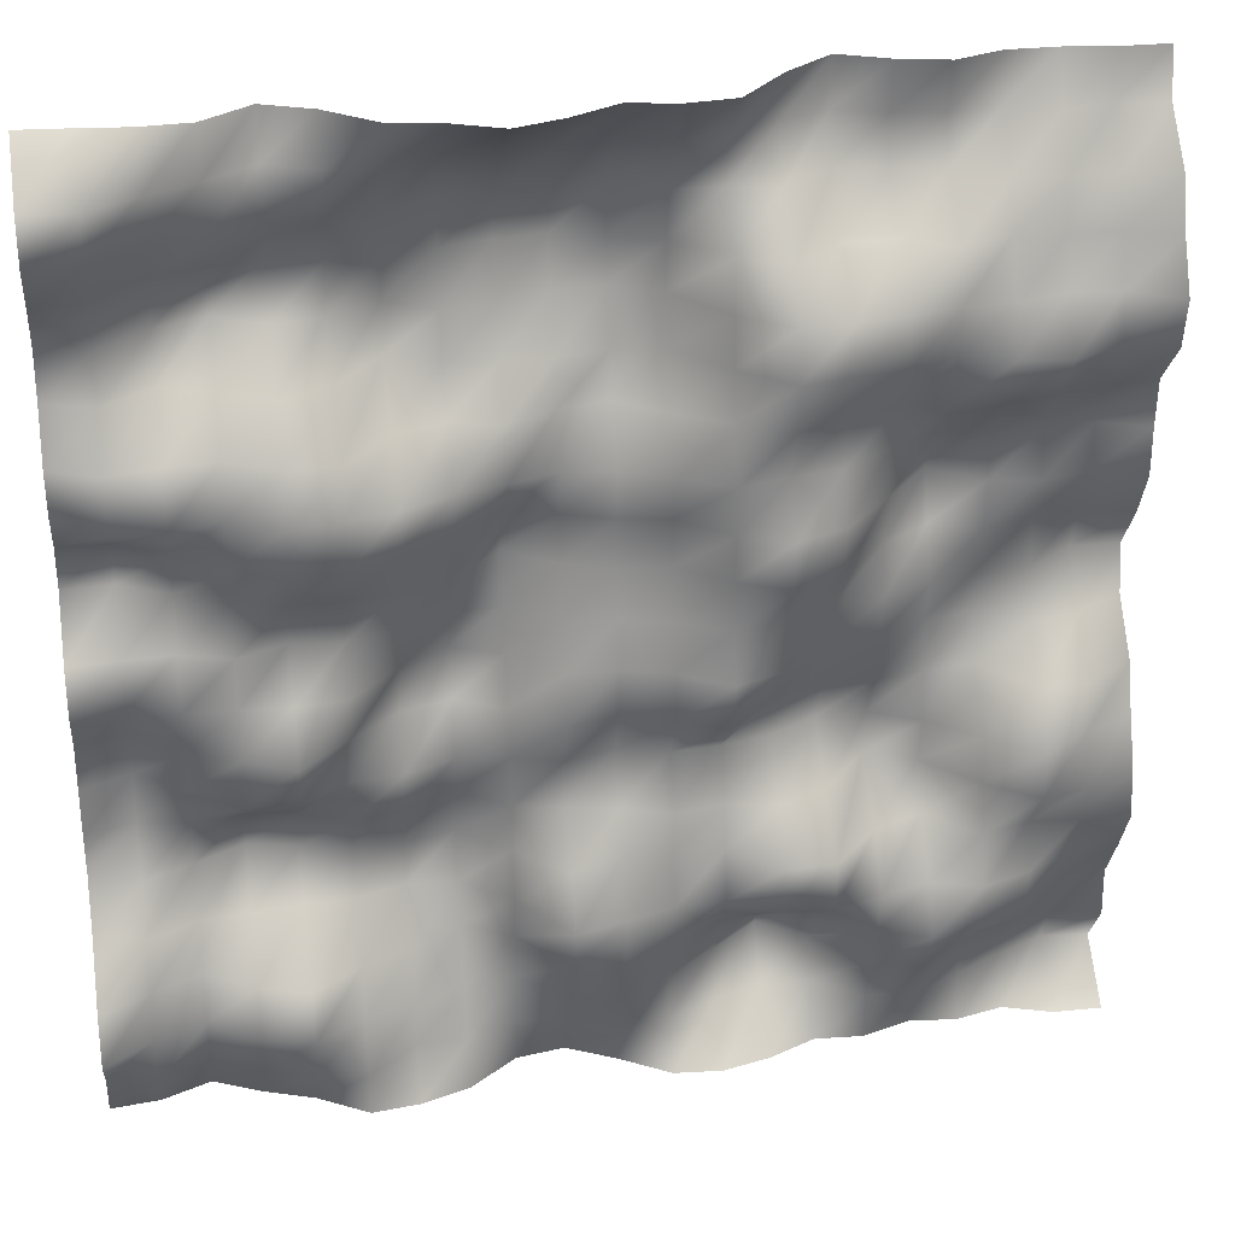
<metadata>
{"format":"obj","ext":"obj","renderer":"f3d","projection":"perspective","resolution":1024,"background":"white","views":[{"elev":28.9,"azim":170.6,"up":"+Z"}]}
</metadata>
<code>
o TerrainMesh
v -5 -0.05263 -5
v -4.5 -0.05898 -5
v -4 -0.2293 -5
v -3.5 -0.1056 -5
v -3 -0.155 -5
v -2.5 0.01627 -5
v -2 -0.01836 -5
v -1.5 0.2129 -5
v -1 0.3422 -5
v -0.5 0.3013 -5
v 0 -0.02005 -5
v 0.5 -0.2834 -5
v 1 -0.1955 -5
v 1.5 0.2033 -5
v 2 0.3795 -5
v 2.5 0.4399 -5
v 3 0.1236 -5
v 3.5 -0.06437 -5
v 4 -0.3116 -5
v 4.5 -0.09704 -5
v 5 -0.03942 -5
v -5 -0.6439 -4.5
v -4.5 -0.6984 -4.5
v -4 -0.4647 -4.5
v -3.5 -0.204 -4.5
v -3 0.05182 -4.5
v -2.5 0.007105 -4.5
v -2 -0.3139 -4.5
v -1.5 -0.3658 -4.5
v -1 -0.1629 -4.5
v -0.5 0.05218 -4.5
v 0 0.2059 -4.5
v 0.5 -0.05989 -4.5
v 1 -0.15 -4.5
v 1.5 0.08708 -4.5
v 2 0.08579 -4.5
v 2.5 0.5102 -4.5
v 3 0.4529 -4.5
v 3.5 0.1982 -4.5
v 4 -0.002868 -4.5
v 4.5 0.2786 -4.5
v 5 0.1683 -4.5
v -5 -0.3011 -4
v -4.5 -0.4552 -4
v -4 -0.2328 -4
v -3.5 -0.1741 -4
v -3 0.3158 -4
v -2.5 0.1404 -4
v -2 -0.3931 -4
v -1.5 -0.7197 -4
v -1 -0.3268 -4
v -0.5 0.07536 -4
v 0 0.32 -4
v 0.5 0.2159 -4
v 1 -0.1923 -4
v 1.5 -0.06648 -4
v 2 0.1026 -4
v 2.5 0.2453 -4
v 3 0.5865 -4
v 3.5 0.473 -4
v 4 0.08155 -4
v 4.5 0.2908 -4
v 5 0.6491 -4
v -5 -0.323 -3.5
v -4.5 -0.2359 -3.5
v -4 0.3127 -3.5
v -3.5 0.4738 -3.5
v -3 0.5383 -3.5
v -2.5 0.3385 -3.5
v -2 -0.09744 -3.5
v -1.5 -0.3693 -3.5
v -1 -0.08952 -3.5
v -0.5 0.217 -3.5
v 0 0.4744 -3.5
v 0.5 0.4538 -3.5
v 1 -0.1596 -3.5
v 1.5 -0.4141 -3.5
v 2 -0.08905 -3.5
v 2.5 0.1221 -3.5
v 3 0.4672 -3.5
v 3.5 0.3029 -3.5
v 4 -0.01126 -3.5
v 4.5 0.2204 -3.5
v 5 0.5175 -3.5
v -5 -0.01706 -3
v -4.5 0.03221 -3
v -4 0.3006 -3
v -3.5 0.4782 -3
v -3 0.3254 -3
v -2.5 0.448 -3
v -2 0.6221 -3
v -1.5 0.5676 -3
v -1 0.3289 -3
v -0.5 0.3332 -3
v 0 0.4897 -3
v 0.5 0.6413 -3
v 1 -0.02539 -3
v 1.5 -0.454 -3
v 2 -0.4781 -3
v 2.5 -0.3058 -3
v 3 -0.2908 -3
v 3.5 -0.238 -3
v 4 -0.1798 -3
v 4.5 0.07024 -3
v 5 -0.1216 -3
v -5 0.2549 -2.5
v -4.5 0.2105 -2.5
v -4 0.1699 -2.5
v -3.5 0.3131 -2.5
v -3 -0.1479 -2.5
v -2.5 0.05995 -2.5
v -2 0.599 -2.5
v -1.5 0.6123 -2.5
v -1 0.1975 -2.5
v -0.5 0.1584 -2.5
v 0 0.1724 -2.5
v 0.5 0.3465 -2.5
v 1 -0.1447 -2.5
v 1.5 -0.5659 -2.5
v 2 -0.4612 -2.5
v 2.5 -0.4496 -2.5
v 3 -0.553 -2.5
v 3.5 -0.6736 -2.5
v 4 -0.4169 -2.5
v 4.5 -0.1658 -2.5
v 5 -0.3859 -2.5
v -5 0.1907 -2
v -4.5 0.4407 -2
v -4 0.5517 -2
v -3.5 0.1956 -2
v -3 -0.3343 -2
v -2.5 -0.5496 -2
v -2 0.04928 -2
v -1.5 0.2724 -2
v -1 0.1562 -2
v -0.5 0.2511 -2
v 0 0.06688 -2
v 0.5 -0.04278 -2
v 1 -0.1309 -2
v 1.5 -0.4877 -2
v 2 -0.2323 -2
v 2.5 -0.1184 -2
v 3 -0.3258 -2
v 3.5 -0.3948 -2
v 4 -0.3686 -2
v 4.5 -0.4433 -2
v 5 -0.2793 -2
v -5 -0.01135 -1.5
v -4.5 0.2226 -1.5
v -4 0.5649 -1.5
v -3.5 0.1677 -1.5
v -3 -0.2292 -1.5
v -2.5 -0.4893 -1.5
v -2 -0.4744 -1.5
v -1.5 -0.2137 -1.5
v -1 -0.09721 -1.5
v -0.5 -0.05815 -1.5
v 0 -0.1855 -1.5
v 0.5 -0.04993 -1.5
v 1 -0.1911 -1.5
v 1.5 -0.2807 -1.5
v 2 -0.05327 -1.5
v 2.5 -0.017 -1.5
v 3 0.2915 -1.5
v 3.5 0.2702 -1.5
v 4 -0.1419 -1.5
v 4.5 -0.4886 -1.5
v 5 -0.2691 -1.5
v -5 -0.1744 -1
v -4.5 0.1732 -1
v -4 0.1816 -1
v -3.5 -0.3813 -1
v -3 -0.3179 -1
v -2.5 -0.2346 -1
v -2 -0.2501 -1
v -1.5 -0.04347 -1
v -1 0.4363 -1
v -0.5 0.2402 -1
v 0 0.03411 -1
v 0.5 0.1705 -1
v 1 -0.2528 -1
v 1.5 -0.5217 -1
v 2 -0.374 -1
v 2.5 0.06793 -1
v 3 0.5324 -1
v 3.5 0.2912 -1
v 4 0.06459 -1
v 4.5 -0.4276 -1
v 5 -0.2452 -1
v -5 -0.6193 -0.5
v -4.5 -0.3202 -0.5
v -4 -0.1906 -0.5
v -3.5 -0.5003 -0.5
v -3 -0.4187 -0.5
v -2.5 -0.1621 -0.5
v -2 -0.101 -0.5
v -1.5 0.3235 -0.5
v -1 0.5336 -0.5
v -0.5 0.2185 -0.5
v 0 0.06613 -0.5
v 0.5 0.0529 -0.5
v 1 -0.4159 -0.5
v 1.5 -0.6337 -0.5
v 2 -0.3073 -0.5
v 2.5 0.197 -0.5
v 3 0.2488 -0.5
v 3.5 0.2149 -0.5
v 4 0.2047 -0.5
v 4.5 0.08127 -0.5
v 5 0.1045 -0.5
v -5 -0.7259 0
v -4.5 -0.7407 0
v -4 -0.3859 0
v -3.5 -0.4306 0
v -3 -0.218 0
v -2.5 -0.0117 0
v -2 0.08091 0
v -1.5 0.3058 0
v -1 0.3808 0
v -0.5 0.1146 0
v 0 0 0
v 0.5 -0.08892 0
v 1 -0.4332 0
v 1.5 -0.4001 0
v 2 -0.1392 0
v 2.5 0.02416 0
v 3 -0.05476 0
v 3.5 0.1649 0
v 4 0.001587 0
v 4.5 0.02977 0
v 5 0.06995 0
v -5 -0.3719 0.5
v -4.5 -0.5506 0.5
v -4 -0.4205 0.5
v -3.5 -0.3023 0.5
v -3 -0.4697 0.5
v -2.5 -0.131 0.5
v -2 0.4006 0.5
v -1.5 0.6308 0.5
v -1 0.3862 0.5
v -0.5 0.01038 0.5
v 0 -0.04943 0.5
v 0.5 -0.2185 0.5
v 1 -0.5934 0.5
v 1.5 -0.08212 0.5
v 2 0.07255 0.5
v 2.5 0.1791 0.5
v 3 0.1709 0.5
v 3.5 0.04449 0.5
v 4 -0.22 0.5
v 4.5 -0.4956 0.5
v 5 -0.46 0.5
v -5 -0.1197 1
v -4.5 -0.3099 1
v -4 -0.1939 1
v -3.5 -0.2796 1
v -3 -0.6488 1
v -2.5 -0.06411 1
v -2 0.4554 1
v -1.5 0.6566 1
v -1 0.4367 1
v -0.5 0.02754 1
v 0 -0.06727 1
v 0.5 -0.2464 1
v 1 -0.4363 1
v 1.5 0.06382 1
v 2 0.3598 1
v 2.5 0.6174 1
v 3 0.6219 1
v 3.5 0.3955 1
v 4 -0.01864 1
v 4.5 -0.3067 1
v 5 -0.3462 1
v -5 -0.1241 1.5
v -4.5 -0.3232 1.5
v -4 -0.2813 1.5
v -3.5 -0.2338 1.5
v -3 -0.3584 1.5
v -2.5 -0.06703 1.5
v -2 0.2687 1.5
v -1.5 0.3466 1.5
v -1 0.4847 1.5
v -0.5 0.2132 1.5
v 0 -0.01075 1.5
v 0.5 -0.08293 1.5
v 1 0.08692 1.5
v 1.5 0.2137 1.5
v 2 0.4728 1.5
v 2.5 0.5898 1.5
v 3 0.663 1.5
v 3.5 0.404 1.5
v 4 0.5517 1.5
v 4.5 0.5121 1.5
v 5 0.06643 1.5
v -5 -0.08813 2
v -4.5 0.01348 2
v -4 0.06493 2
v -3.5 0.1942 2
v -3 0.165 2
v -2.5 0.1359 2
v -2 0.3171 2
v -1.5 0.5144 2
v -1 0.2319 2
v -0.5 -0.07296 2
v 0 -0.4283 2
v 0.5 -0.3279 2
v 1 -0.0662 2
v 1.5 -0.2122 2
v 2 -0.04928 2
v 2.5 0.5259 2
v 3 0.5141 2
v 3.5 0.2483 2
v 4 0.2847 2
v 4.5 0.4003 2
v 5 0.2068 2
v -5 0.3627 2.5
v -4.5 0.2258 2.5
v -4 0.4588 2.5
v -3.5 0.4026 2.5
v -3 0.2204 2.5
v -2.5 0.4456 2.5
v -2 0.5015 2.5
v -1.5 0.6124 2.5
v -1 0.191 2.5
v -0.5 -0.3532 2.5
v 0 -0.4411 2.5
v 0.5 -0.3381 2.5
v 1 -0.3536 2.5
v 1.5 -0.4091 2.5
v 2 -0.6357 2.5
v 2.5 -0.05995 2.5
v 3 0.1751 2.5
v 3.5 -0.07492 2.5
v 4 -0.2783 2.5
v 4.5 0.05435 2.5
v 5 -0.07519 2.5
v -5 0.4599 3
v -4.5 0.1784 3
v -4 0.1476 3
v -3.5 0.2824 3
v -3 0.2971 3
v -2.5 0.4132 3
v -2 0.4962 3
v -1.5 0.5291 3
v -1 0.1538 3
v -0.5 -0.4758 3
v 0 -0.7061 3
v 0.5 -0.6928 3
v 1 -0.4517 3
v 1.5 -0.4045 3
v 2 -0.6451 3
v 2.5 -0.4095 3
v 3 -0.3254 3
v 3.5 -0.5885 3
v 4 -0.3837 3
v 4.5 -0.001333 3
v 5 -0.1286 3
v -5 0.2091 3.5
v -4.5 -0.0002466 3.5
v -4 -0.005239 3.5
v -3.5 -0.03125 3.5
v -3 0.1366 3.5
v -2.5 -0.1195 3.5
v -2 -0.1381 3.5
v -1.5 0.2943 3.5
v -1 0.08783 3.5
v -0.5 -0.4456 3.5
v 0 -0.6077 3.5
v 0.5 -0.7807 3.5
v 1 -0.7026 3.5
v 1.5 -0.5917 3.5
v 2 -0.3864 3.5
v 2.5 -0.3938 3.5
v 3 -0.5633 3.5
v 3.5 -0.4738 3.5
v 4 -0.3074 3.5
v 4.5 0.1417 3.5
v 5 0.2193 3.5
v -5 0.07 4
v -4.5 -0.1469 4
v -4 -0.09553 4
v -3.5 -0.1707 4
v -3 -0.414 4
v -2.5 -0.5766 4
v -2 -0.6163 4
v -1.5 -0.256 4
v -1 -0.3447 4
v -0.5 -0.3405 4
v 0 -0.6124 4
v 0.5 -0.6087 4
v 1 -0.5115 4
v 1.5 -0.5167 4
v 2 -0.228 4
v 2.5 -0.08188 4
v 3 0.03029 4
v 3.5 0.2002 4
v 4 0.2328 4
v 4.5 0.5553 4
v 5 0.6414 4
v -5 -0.4268 4.5
v -4.5 -0.5134 4.5
v -4 -0.4026 4.5
v -3.5 -0.5788 4.5
v -3 -0.5224 4.5
v -2.5 -0.5719 4.5
v -2 -0.7551 4.5
v -1.5 -0.5201 4.5
v -1 -0.2911 4.5
v -0.5 -0.133 4.5
v 0 -0.2578 4.5
v 0.5 -0.2198 4.5
v 1 -0.116 4.5
v 1.5 -0.131 4.5
v 2 0.123 4.5
v 2.5 0.0332 4.5
v 3 -0.1962 4.5
v 3.5 0.1592 4.5
v 4 0.4269 4.5
v 4.5 0.6984 4.5
v 5 0.6454 4.5
v -5 -0.5458 5
v -4.5 -0.547 5
v -4 -0.6187 5
v -3.5 -0.6142 5
v -3 -0.4183 5
v -2.5 -0.5272 5
v -2 -0.748 5
v -1.5 -0.342 5
v -1 0.2484 5
v -0.5 0.3068 5
v 0 0.2141 5
v 0.5 0.5015 5
v 1 0.684 5
v 1.5 0.4655 5
v 2 0.3751 5
v 2.5 -0.04643 5
v 3 -0.2581 5
v 3.5 0.1143 5
v 4 0.1441 5
v 4.5 0.09105 5
v 5 0.05263 5
f 1 2 22
f 2 23 22
f 2 3 23
f 3 24 23
f 3 4 24
f 4 25 24
f 4 5 25
f 5 26 25
f 5 6 26
f 6 27 26
f 6 7 27
f 7 28 27
f 7 8 28
f 8 29 28
f 8 9 29
f 9 30 29
f 9 10 30
f 10 31 30
f 10 11 31
f 11 32 31
f 11 12 32
f 12 33 32
f 12 13 33
f 13 34 33
f 13 14 34
f 14 35 34
f 14 15 35
f 15 36 35
f 15 16 36
f 16 37 36
f 16 17 37
f 17 38 37
f 17 18 38
f 18 39 38
f 18 19 39
f 19 40 39
f 19 20 40
f 20 41 40
f 20 21 41
f 21 42 41
f 22 23 43
f 23 44 43
f 23 24 44
f 24 45 44
f 24 25 45
f 25 46 45
f 25 26 46
f 26 47 46
f 26 27 47
f 27 48 47
f 27 28 48
f 28 49 48
f 28 29 49
f 29 50 49
f 29 30 50
f 30 51 50
f 30 31 51
f 31 52 51
f 31 32 52
f 32 53 52
f 32 33 53
f 33 54 53
f 33 34 54
f 34 55 54
f 34 35 55
f 35 56 55
f 35 36 56
f 36 57 56
f 36 37 57
f 37 58 57
f 37 38 58
f 38 59 58
f 38 39 59
f 39 60 59
f 39 40 60
f 40 61 60
f 40 41 61
f 41 62 61
f 41 42 62
f 42 63 62
f 43 44 64
f 44 65 64
f 44 45 65
f 45 66 65
f 45 46 66
f 46 67 66
f 46 47 67
f 47 68 67
f 47 48 68
f 48 69 68
f 48 49 69
f 49 70 69
f 49 50 70
f 50 71 70
f 50 51 71
f 51 72 71
f 51 52 72
f 52 73 72
f 52 53 73
f 53 74 73
f 53 54 74
f 54 75 74
f 54 55 75
f 55 76 75
f 55 56 76
f 56 77 76
f 56 57 77
f 57 78 77
f 57 58 78
f 58 79 78
f 58 59 79
f 59 80 79
f 59 60 80
f 60 81 80
f 60 61 81
f 61 82 81
f 61 62 82
f 62 83 82
f 62 63 83
f 63 84 83
f 64 65 85
f 65 86 85
f 65 66 86
f 66 87 86
f 66 67 87
f 67 88 87
f 67 68 88
f 68 89 88
f 68 69 89
f 69 90 89
f 69 70 90
f 70 91 90
f 70 71 91
f 71 92 91
f 71 72 92
f 72 93 92
f 72 73 93
f 73 94 93
f 73 74 94
f 74 95 94
f 74 75 95
f 75 96 95
f 75 76 96
f 76 97 96
f 76 77 97
f 77 98 97
f 77 78 98
f 78 99 98
f 78 79 99
f 79 100 99
f 79 80 100
f 80 101 100
f 80 81 101
f 81 102 101
f 81 82 102
f 82 103 102
f 82 83 103
f 83 104 103
f 83 84 104
f 84 105 104
f 85 86 106
f 86 107 106
f 86 87 107
f 87 108 107
f 87 88 108
f 88 109 108
f 88 89 109
f 89 110 109
f 89 90 110
f 90 111 110
f 90 91 111
f 91 112 111
f 91 92 112
f 92 113 112
f 92 93 113
f 93 114 113
f 93 94 114
f 94 115 114
f 94 95 115
f 95 116 115
f 95 96 116
f 96 117 116
f 96 97 117
f 97 118 117
f 97 98 118
f 98 119 118
f 98 99 119
f 99 120 119
f 99 100 120
f 100 121 120
f 100 101 121
f 101 122 121
f 101 102 122
f 102 123 122
f 102 103 123
f 103 124 123
f 103 104 124
f 104 125 124
f 104 105 125
f 105 126 125
f 106 107 127
f 107 128 127
f 107 108 128
f 108 129 128
f 108 109 129
f 109 130 129
f 109 110 130
f 110 131 130
f 110 111 131
f 111 132 131
f 111 112 132
f 112 133 132
f 112 113 133
f 113 134 133
f 113 114 134
f 114 135 134
f 114 115 135
f 115 136 135
f 115 116 136
f 116 137 136
f 116 117 137
f 117 138 137
f 117 118 138
f 118 139 138
f 118 119 139
f 119 140 139
f 119 120 140
f 120 141 140
f 120 121 141
f 121 142 141
f 121 122 142
f 122 143 142
f 122 123 143
f 123 144 143
f 123 124 144
f 124 145 144
f 124 125 145
f 125 146 145
f 125 126 146
f 126 147 146
f 127 128 148
f 128 149 148
f 128 129 149
f 129 150 149
f 129 130 150
f 130 151 150
f 130 131 151
f 131 152 151
f 131 132 152
f 132 153 152
f 132 133 153
f 133 154 153
f 133 134 154
f 134 155 154
f 134 135 155
f 135 156 155
f 135 136 156
f 136 157 156
f 136 137 157
f 137 158 157
f 137 138 158
f 138 159 158
f 138 139 159
f 139 160 159
f 139 140 160
f 140 161 160
f 140 141 161
f 141 162 161
f 141 142 162
f 142 163 162
f 142 143 163
f 143 164 163
f 143 144 164
f 144 165 164
f 144 145 165
f 145 166 165
f 145 146 166
f 146 167 166
f 146 147 167
f 147 168 167
f 148 149 169
f 149 170 169
f 149 150 170
f 150 171 170
f 150 151 171
f 151 172 171
f 151 152 172
f 152 173 172
f 152 153 173
f 153 174 173
f 153 154 174
f 154 175 174
f 154 155 175
f 155 176 175
f 155 156 176
f 156 177 176
f 156 157 177
f 157 178 177
f 157 158 178
f 158 179 178
f 158 159 179
f 159 180 179
f 159 160 180
f 160 181 180
f 160 161 181
f 161 182 181
f 161 162 182
f 162 183 182
f 162 163 183
f 163 184 183
f 163 164 184
f 164 185 184
f 164 165 185
f 165 186 185
f 165 166 186
f 166 187 186
f 166 167 187
f 167 188 187
f 167 168 188
f 168 189 188
f 169 170 190
f 170 191 190
f 170 171 191
f 171 192 191
f 171 172 192
f 172 193 192
f 172 173 193
f 173 194 193
f 173 174 194
f 174 195 194
f 174 175 195
f 175 196 195
f 175 176 196
f 176 197 196
f 176 177 197
f 177 198 197
f 177 178 198
f 178 199 198
f 178 179 199
f 179 200 199
f 179 180 200
f 180 201 200
f 180 181 201
f 181 202 201
f 181 182 202
f 182 203 202
f 182 183 203
f 183 204 203
f 183 184 204
f 184 205 204
f 184 185 205
f 185 206 205
f 185 186 206
f 186 207 206
f 186 187 207
f 187 208 207
f 187 188 208
f 188 209 208
f 188 189 209
f 189 210 209
f 190 191 211
f 191 212 211
f 191 192 212
f 192 213 212
f 192 193 213
f 193 214 213
f 193 194 214
f 194 215 214
f 194 195 215
f 195 216 215
f 195 196 216
f 196 217 216
f 196 197 217
f 197 218 217
f 197 198 218
f 198 219 218
f 198 199 219
f 199 220 219
f 199 200 220
f 200 221 220
f 200 201 221
f 201 222 221
f 201 202 222
f 202 223 222
f 202 203 223
f 203 224 223
f 203 204 224
f 204 225 224
f 204 205 225
f 205 226 225
f 205 206 226
f 206 227 226
f 206 207 227
f 207 228 227
f 207 208 228
f 208 229 228
f 208 209 229
f 209 230 229
f 209 210 230
f 210 231 230
f 211 212 232
f 212 233 232
f 212 213 233
f 213 234 233
f 213 214 234
f 214 235 234
f 214 215 235
f 215 236 235
f 215 216 236
f 216 237 236
f 216 217 237
f 217 238 237
f 217 218 238
f 218 239 238
f 218 219 239
f 219 240 239
f 219 220 240
f 220 241 240
f 220 221 241
f 221 242 241
f 221 222 242
f 222 243 242
f 222 223 243
f 223 244 243
f 223 224 244
f 224 245 244
f 224 225 245
f 225 246 245
f 225 226 246
f 226 247 246
f 226 227 247
f 227 248 247
f 227 228 248
f 228 249 248
f 228 229 249
f 229 250 249
f 229 230 250
f 230 251 250
f 230 231 251
f 231 252 251
f 232 233 253
f 233 254 253
f 233 234 254
f 234 255 254
f 234 235 255
f 235 256 255
f 235 236 256
f 236 257 256
f 236 237 257
f 237 258 257
f 237 238 258
f 238 259 258
f 238 239 259
f 239 260 259
f 239 240 260
f 240 261 260
f 240 241 261
f 241 262 261
f 241 242 262
f 242 263 262
f 242 243 263
f 243 264 263
f 243 244 264
f 244 265 264
f 244 245 265
f 245 266 265
f 245 246 266
f 246 267 266
f 246 247 267
f 247 268 267
f 247 248 268
f 248 269 268
f 248 249 269
f 249 270 269
f 249 250 270
f 250 271 270
f 250 251 271
f 251 272 271
f 251 252 272
f 252 273 272
f 253 254 274
f 254 275 274
f 254 255 275
f 255 276 275
f 255 256 276
f 256 277 276
f 256 257 277
f 257 278 277
f 257 258 278
f 258 279 278
f 258 259 279
f 259 280 279
f 259 260 280
f 260 281 280
f 260 261 281
f 261 282 281
f 261 262 282
f 262 283 282
f 262 263 283
f 263 284 283
f 263 264 284
f 264 285 284
f 264 265 285
f 265 286 285
f 265 266 286
f 266 287 286
f 266 267 287
f 267 288 287
f 267 268 288
f 268 289 288
f 268 269 289
f 269 290 289
f 269 270 290
f 270 291 290
f 270 271 291
f 271 292 291
f 271 272 292
f 272 293 292
f 272 273 293
f 273 294 293
f 274 275 295
f 275 296 295
f 275 276 296
f 276 297 296
f 276 277 297
f 277 298 297
f 277 278 298
f 278 299 298
f 278 279 299
f 279 300 299
f 279 280 300
f 280 301 300
f 280 281 301
f 281 302 301
f 281 282 302
f 282 303 302
f 282 283 303
f 283 304 303
f 283 284 304
f 284 305 304
f 284 285 305
f 285 306 305
f 285 286 306
f 286 307 306
f 286 287 307
f 287 308 307
f 287 288 308
f 288 309 308
f 288 289 309
f 289 310 309
f 289 290 310
f 290 311 310
f 290 291 311
f 291 312 311
f 291 292 312
f 292 313 312
f 292 293 313
f 293 314 313
f 293 294 314
f 294 315 314
f 295 296 316
f 296 317 316
f 296 297 317
f 297 318 317
f 297 298 318
f 298 319 318
f 298 299 319
f 299 320 319
f 299 300 320
f 300 321 320
f 300 301 321
f 301 322 321
f 301 302 322
f 302 323 322
f 302 303 323
f 303 324 323
f 303 304 324
f 304 325 324
f 304 305 325
f 305 326 325
f 305 306 326
f 306 327 326
f 306 307 327
f 307 328 327
f 307 308 328
f 308 329 328
f 308 309 329
f 309 330 329
f 309 310 330
f 310 331 330
f 310 311 331
f 311 332 331
f 311 312 332
f 312 333 332
f 312 313 333
f 313 334 333
f 313 314 334
f 314 335 334
f 314 315 335
f 315 336 335
f 316 317 337
f 317 338 337
f 317 318 338
f 318 339 338
f 318 319 339
f 319 340 339
f 319 320 340
f 320 341 340
f 320 321 341
f 321 342 341
f 321 322 342
f 322 343 342
f 322 323 343
f 323 344 343
f 323 324 344
f 324 345 344
f 324 325 345
f 325 346 345
f 325 326 346
f 326 347 346
f 326 327 347
f 327 348 347
f 327 328 348
f 328 349 348
f 328 329 349
f 329 350 349
f 329 330 350
f 330 351 350
f 330 331 351
f 331 352 351
f 331 332 352
f 332 353 352
f 332 333 353
f 333 354 353
f 333 334 354
f 334 355 354
f 334 335 355
f 335 356 355
f 335 336 356
f 336 357 356
f 337 338 358
f 338 359 358
f 338 339 359
f 339 360 359
f 339 340 360
f 340 361 360
f 340 341 361
f 341 362 361
f 341 342 362
f 342 363 362
f 342 343 363
f 343 364 363
f 343 344 364
f 344 365 364
f 344 345 365
f 345 366 365
f 345 346 366
f 346 367 366
f 346 347 367
f 347 368 367
f 347 348 368
f 348 369 368
f 348 349 369
f 349 370 369
f 349 350 370
f 350 371 370
f 350 351 371
f 351 372 371
f 351 352 372
f 352 373 372
f 352 353 373
f 353 374 373
f 353 354 374
f 354 375 374
f 354 355 375
f 355 376 375
f 355 356 376
f 356 377 376
f 356 357 377
f 357 378 377
f 358 359 379
f 359 380 379
f 359 360 380
f 360 381 380
f 360 361 381
f 361 382 381
f 361 362 382
f 362 383 382
f 362 363 383
f 363 384 383
f 363 364 384
f 364 385 384
f 364 365 385
f 365 386 385
f 365 366 386
f 366 387 386
f 366 367 387
f 367 388 387
f 367 368 388
f 368 389 388
f 368 369 389
f 369 390 389
f 369 370 390
f 370 391 390
f 370 371 391
f 371 392 391
f 371 372 392
f 372 393 392
f 372 373 393
f 373 394 393
f 373 374 394
f 374 395 394
f 374 375 395
f 375 396 395
f 375 376 396
f 376 397 396
f 376 377 397
f 377 398 397
f 377 378 398
f 378 399 398
f 379 380 400
f 380 401 400
f 380 381 401
f 381 402 401
f 381 382 402
f 382 403 402
f 382 383 403
f 383 404 403
f 383 384 404
f 384 405 404
f 384 385 405
f 385 406 405
f 385 386 406
f 386 407 406
f 386 387 407
f 387 408 407
f 387 388 408
f 388 409 408
f 388 389 409
f 389 410 409
f 389 390 410
f 390 411 410
f 390 391 411
f 391 412 411
f 391 392 412
f 392 413 412
f 392 393 413
f 393 414 413
f 393 394 414
f 394 415 414
f 394 395 415
f 395 416 415
f 395 396 416
f 396 417 416
f 396 397 417
f 397 418 417
f 397 398 418
f 398 419 418
f 398 399 419
f 399 420 419
f 400 401 421
f 401 422 421
f 401 402 422
f 402 423 422
f 402 403 423
f 403 424 423
f 403 404 424
f 404 425 424
f 404 405 425
f 405 426 425
f 405 406 426
f 406 427 426
f 406 407 427
f 407 428 427
f 407 408 428
f 408 429 428
f 408 409 429
f 409 430 429
f 409 410 430
f 410 431 430
f 410 411 431
f 411 432 431
f 411 412 432
f 412 433 432
f 412 413 433
f 413 434 433
f 413 414 434
f 414 435 434
f 414 415 435
f 415 436 435
f 415 416 436
f 416 437 436
f 416 417 437
f 417 438 437
f 417 418 438
f 418 439 438
f 418 419 439
f 419 440 439
f 419 420 440
f 420 441 440

</code>
